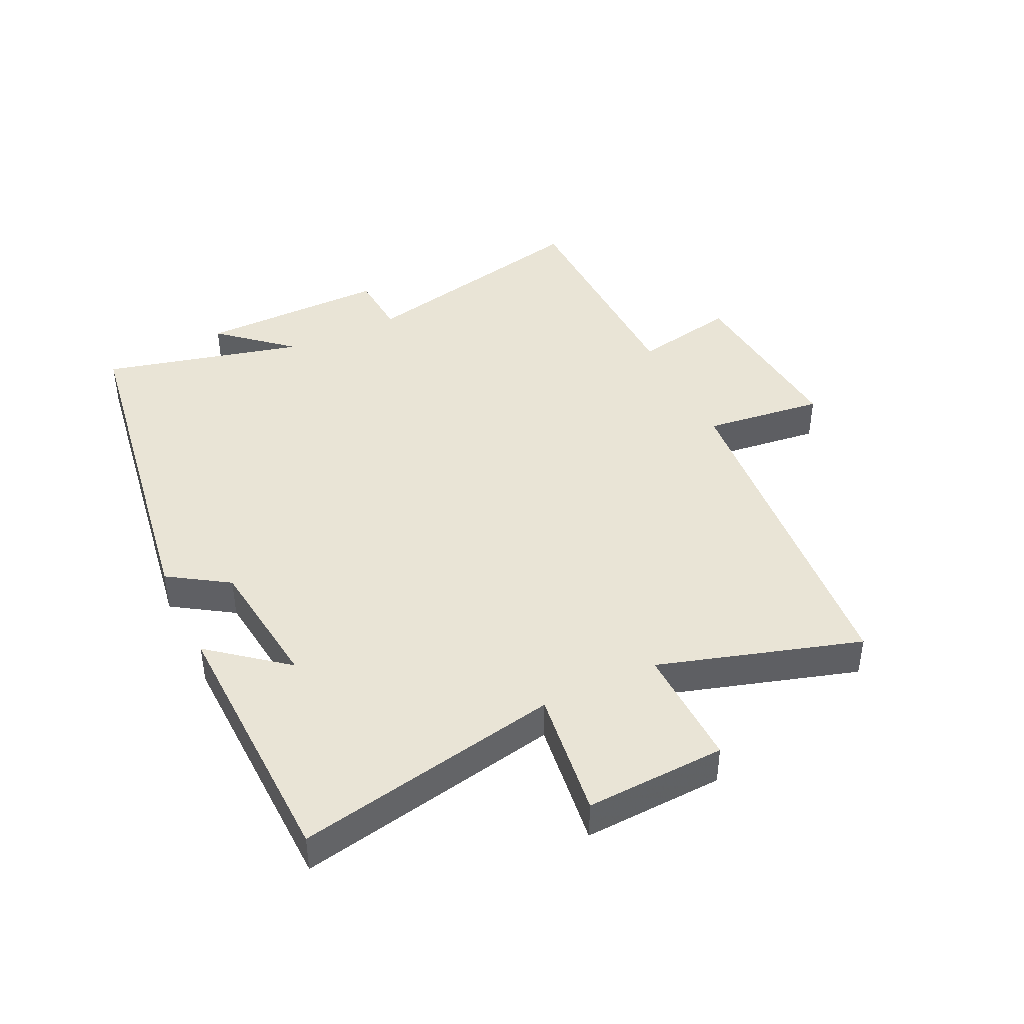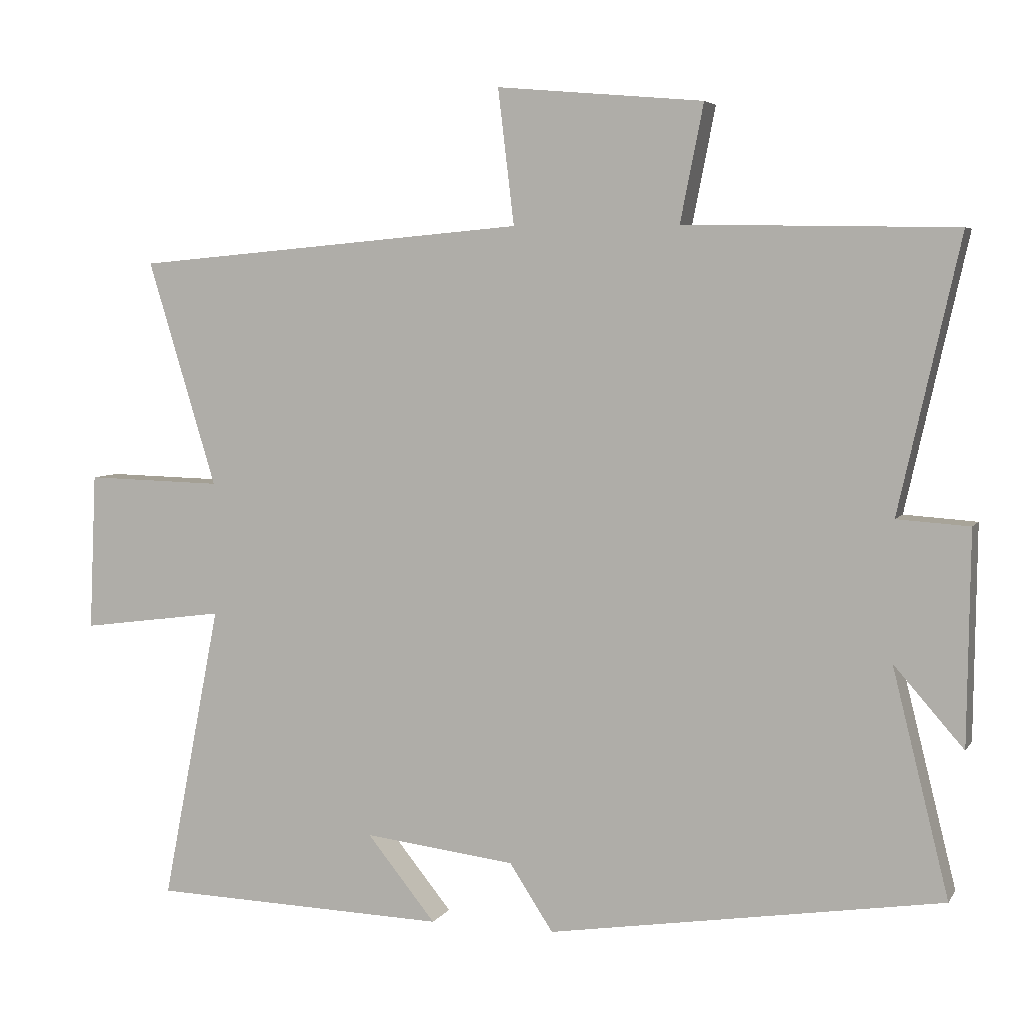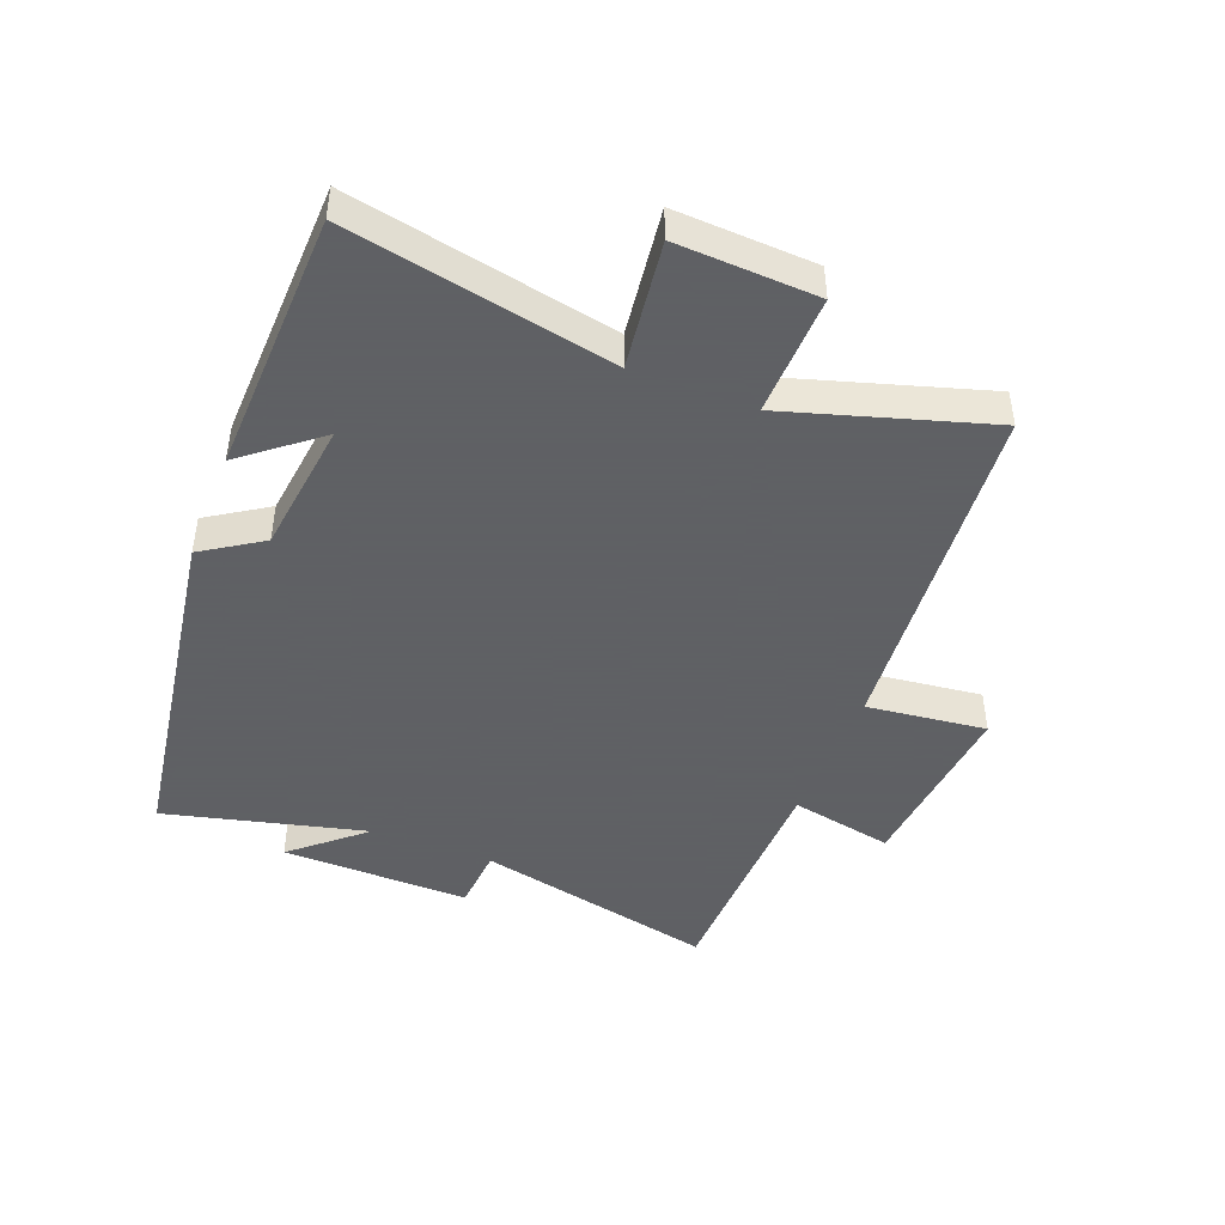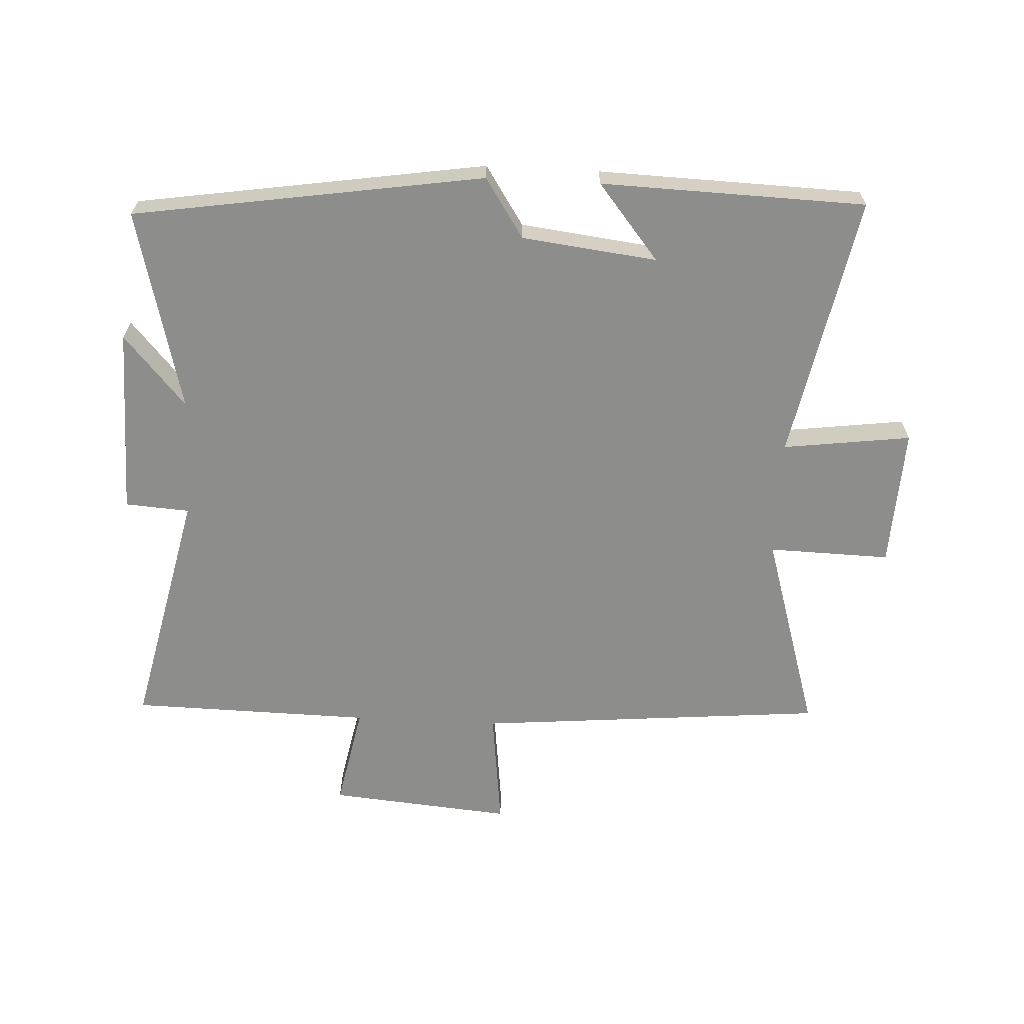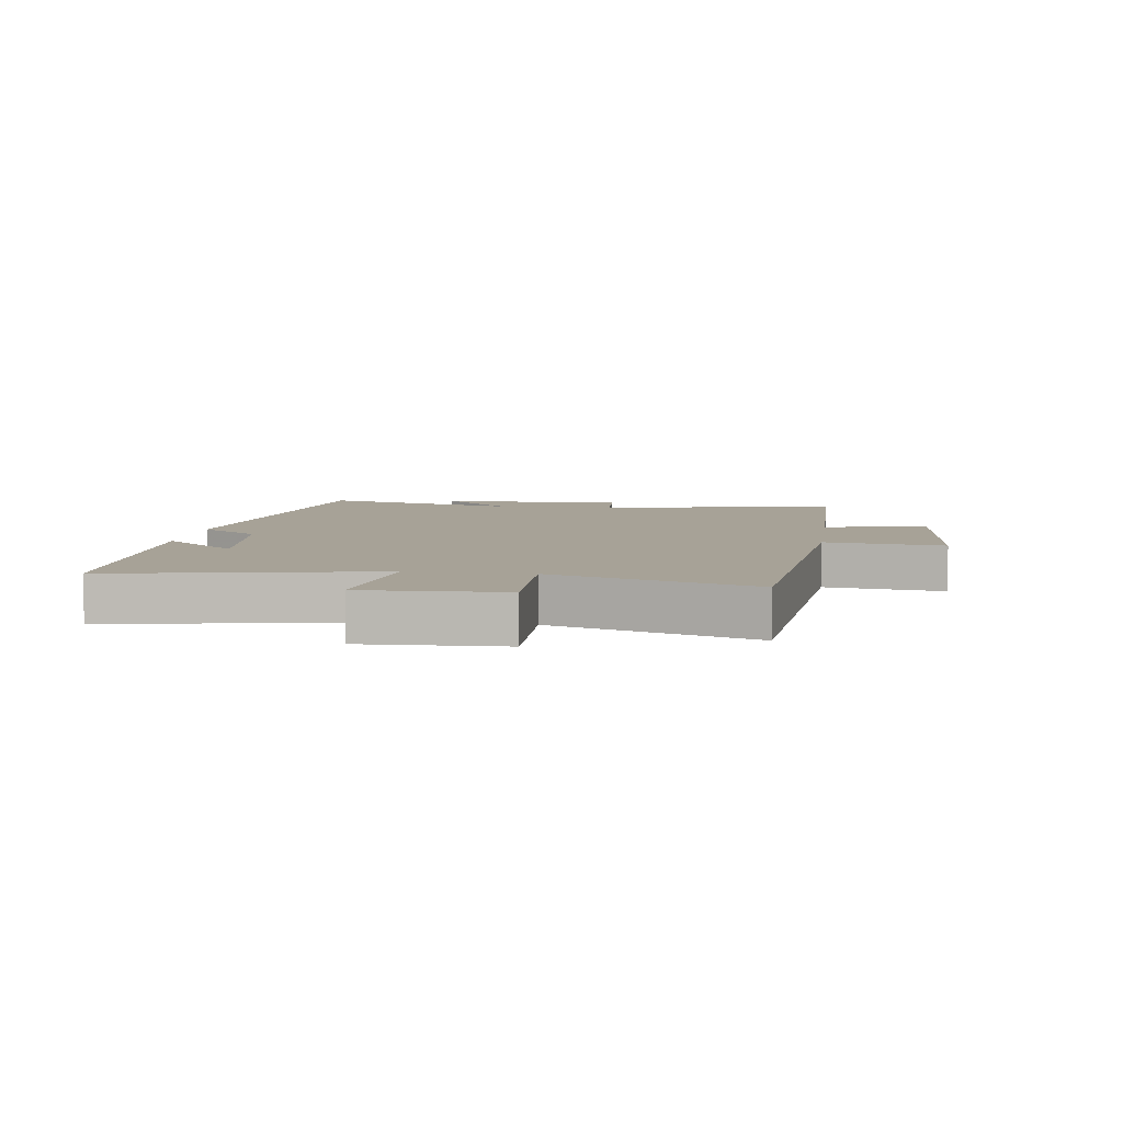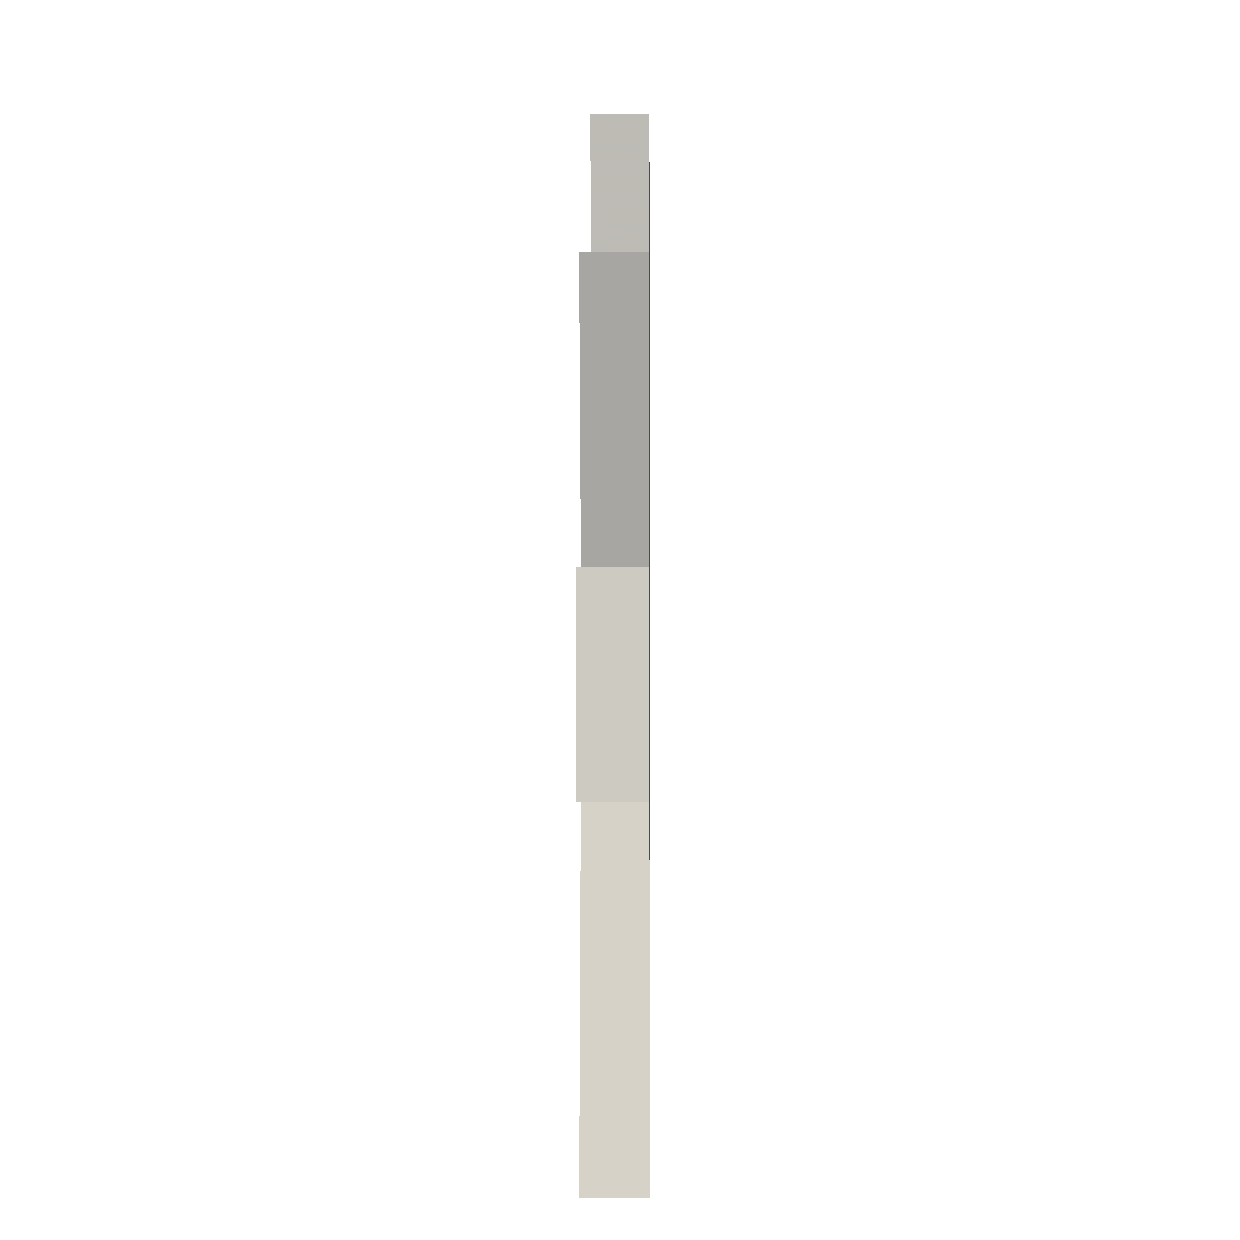
<metadata>
{"format":"obj","ext":"obj","renderer":"f3d","projection":"perspective","resolution":1024,"background":"white","views":[{"elev":42.6,"azim":-115.6,"up":"+Y"},{"elev":5.2,"azim":18.0,"up":"+Z"},{"elev":-45.3,"azim":-111.4,"up":"+Y"},{"elev":-64.5,"azim":177.1,"up":"+Y"},{"elev":6.6,"azim":-81.9,"up":"+Y"},{"elev":-1.2,"azim":-89.4,"up":"+Z"}]}
</metadata>
<code>
v -0.598 0.07 0.45
v -0.037 0.07 0.5
v -0.06 0.07 0.692
v 0.234 0.07 0.666
v 0.201 0.07 0.5
v 0.587 0.07 0.493
v 0.5 0.07 0.105
v 0.603 0.07 0.098
v 0.599 0.07 -0.204
v 0.5 0.07 -0.091
v 0.58 0.07 -0.413
v 0.02 0.07 -0.5
v -0.042 0.07 -0.405
v -0.258 0.07 -0.379
v -0.16 0.07 -0.5
v -0.583 0.07 -0.487
v -0.5 0.07 -0.064
v -0.705 0.07 -0.091
v -0.695 0.07 0.133
v -0.5 0.07 0.128
v -0.598 0 0.45
v -0.037 0 0.5
v -0.06 0 0.692
v 0.234 0 0.666
v 0.201 0 0.5
v 0.587 0 0.493
v 0.5 0 0.105
v 0.603 0 0.098
v 0.599 0 -0.204
v 0.5 0 -0.091
v 0.58 0 -0.413
v 0.02 0 -0.5
v -0.042 0 -0.405
v -0.258 0 -0.379
v -0.16 0 -0.5
v -0.583 0 -0.487
v -0.5 0 -0.064
v -0.705 0 -0.091
v -0.695 0 0.133
v -0.5 0 0.128
f 17 18 19 20
f 14 15 16
f 14 16 17
f 13 14 17 20
f 10 11 12 13
f 7 8 9 10
f 7 10 13 20
f 5 6 7 20
f 2 3 4 5
f 1 2 5 20
f 40 39 38 37
f 36 35 34
f 37 36 34
f 40 37 34 33
f 33 32 31 30
f 30 29 28 27
f 40 33 30 27
f 40 27 26 25
f 25 24 23 22
f 40 25 22 21
f 1 21 22 2
f 2 22 23 3
f 3 23 24 4
f 4 24 25 5
f 5 25 26 6
f 6 26 27 7
f 7 27 28 8
f 8 28 29 9
f 9 29 30 10
f 10 30 31 11
f 11 31 32 12
f 12 32 33 13
f 13 33 34 14
f 14 34 35 15
f 15 35 36 16
f 16 36 37 17
f 17 37 38 18
f 18 38 39 19
f 19 39 40 20
f 20 40 21 1

</code>
